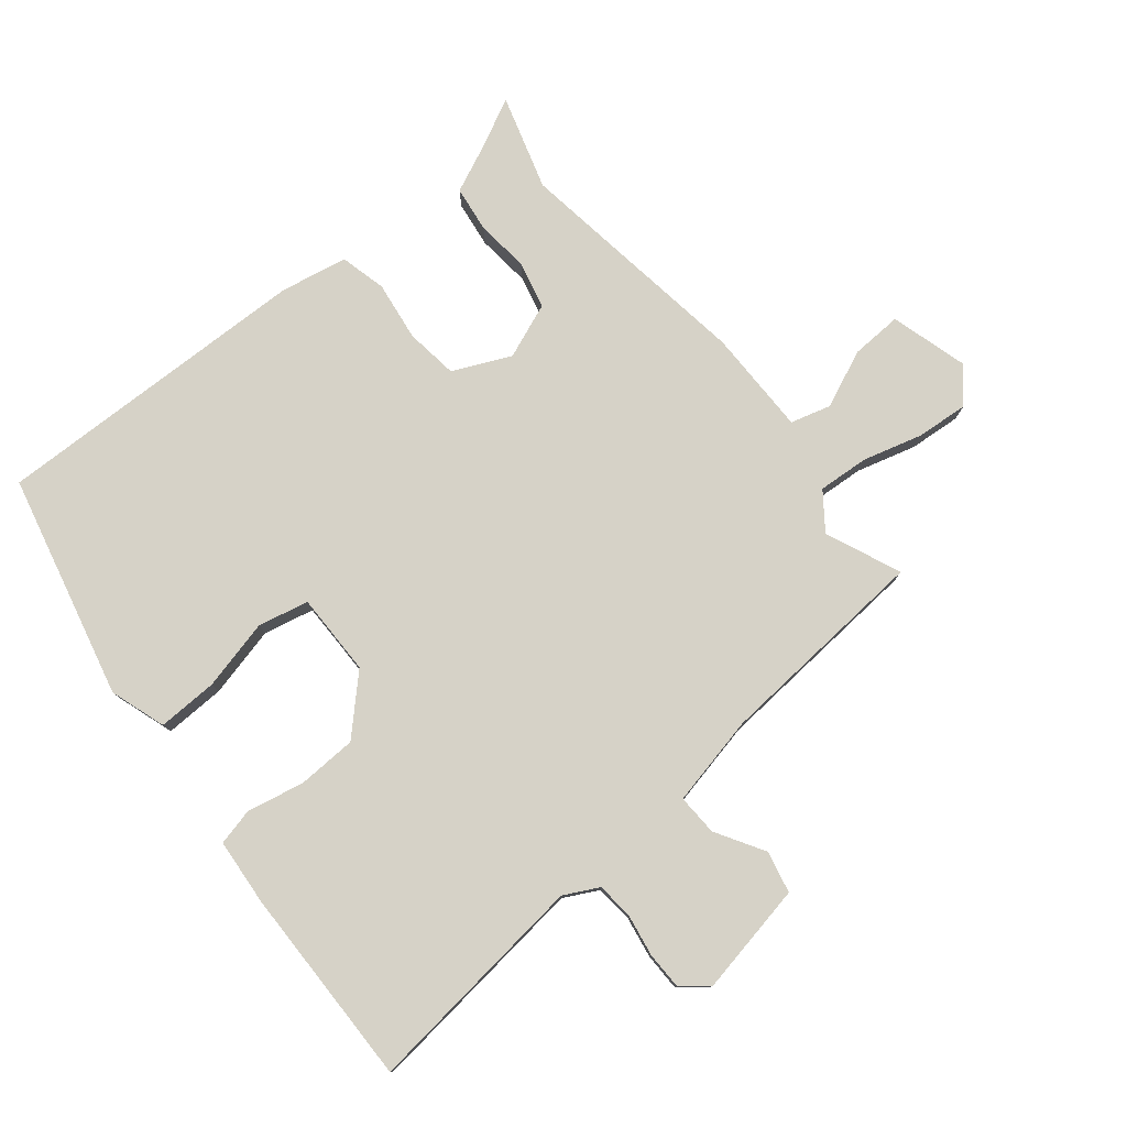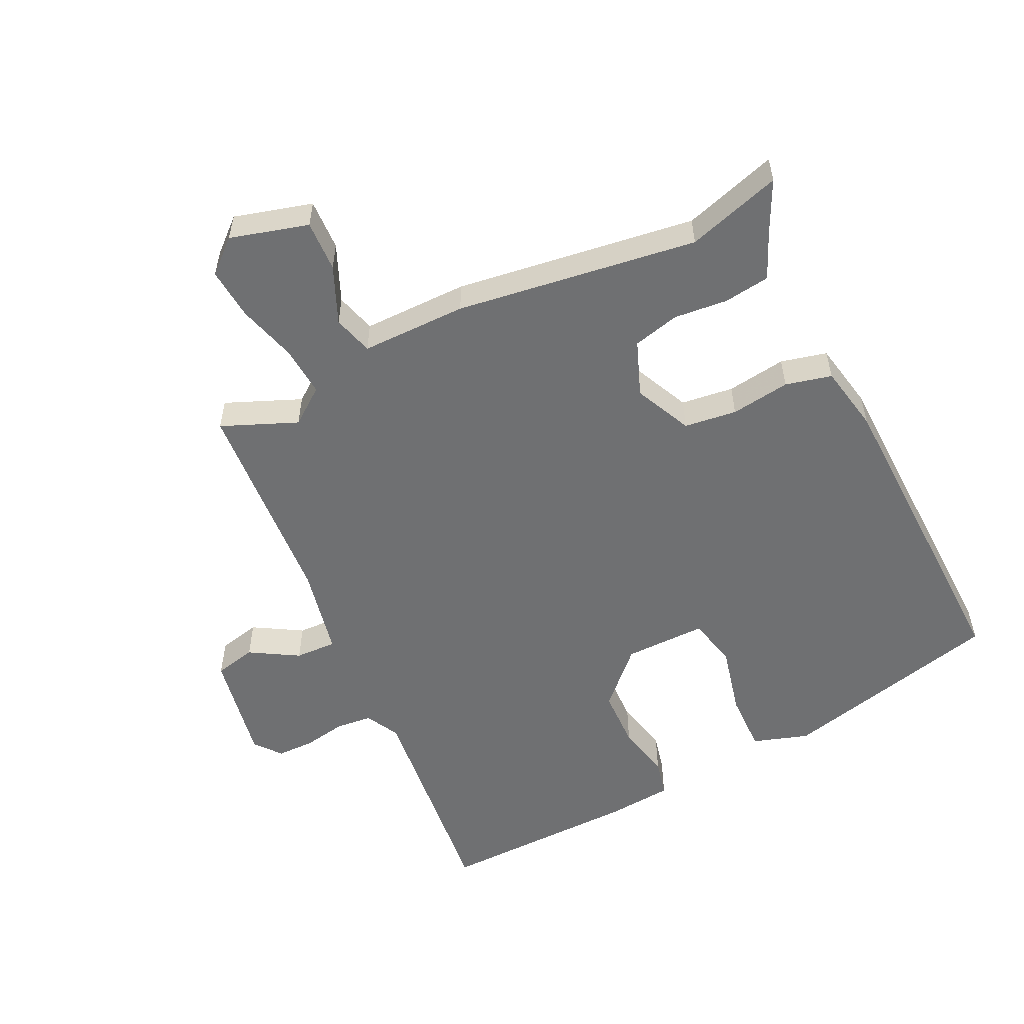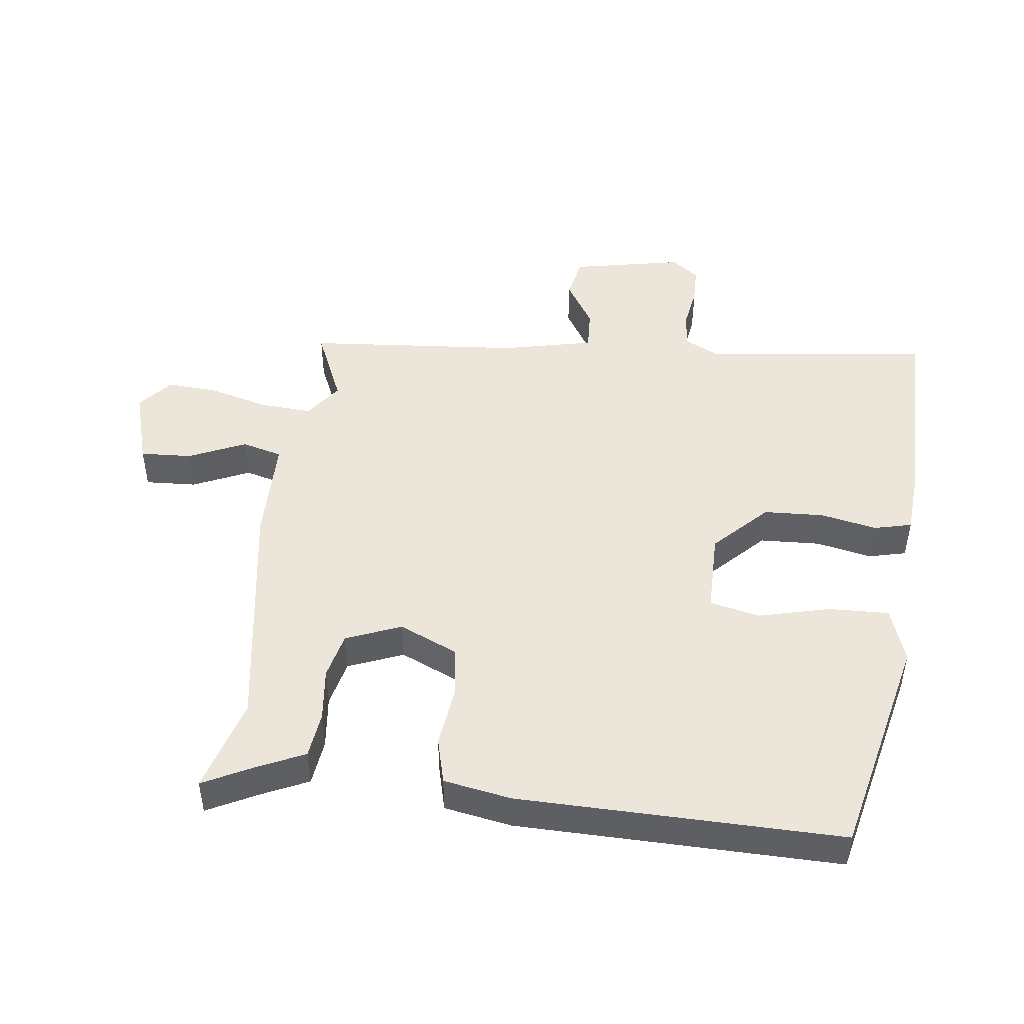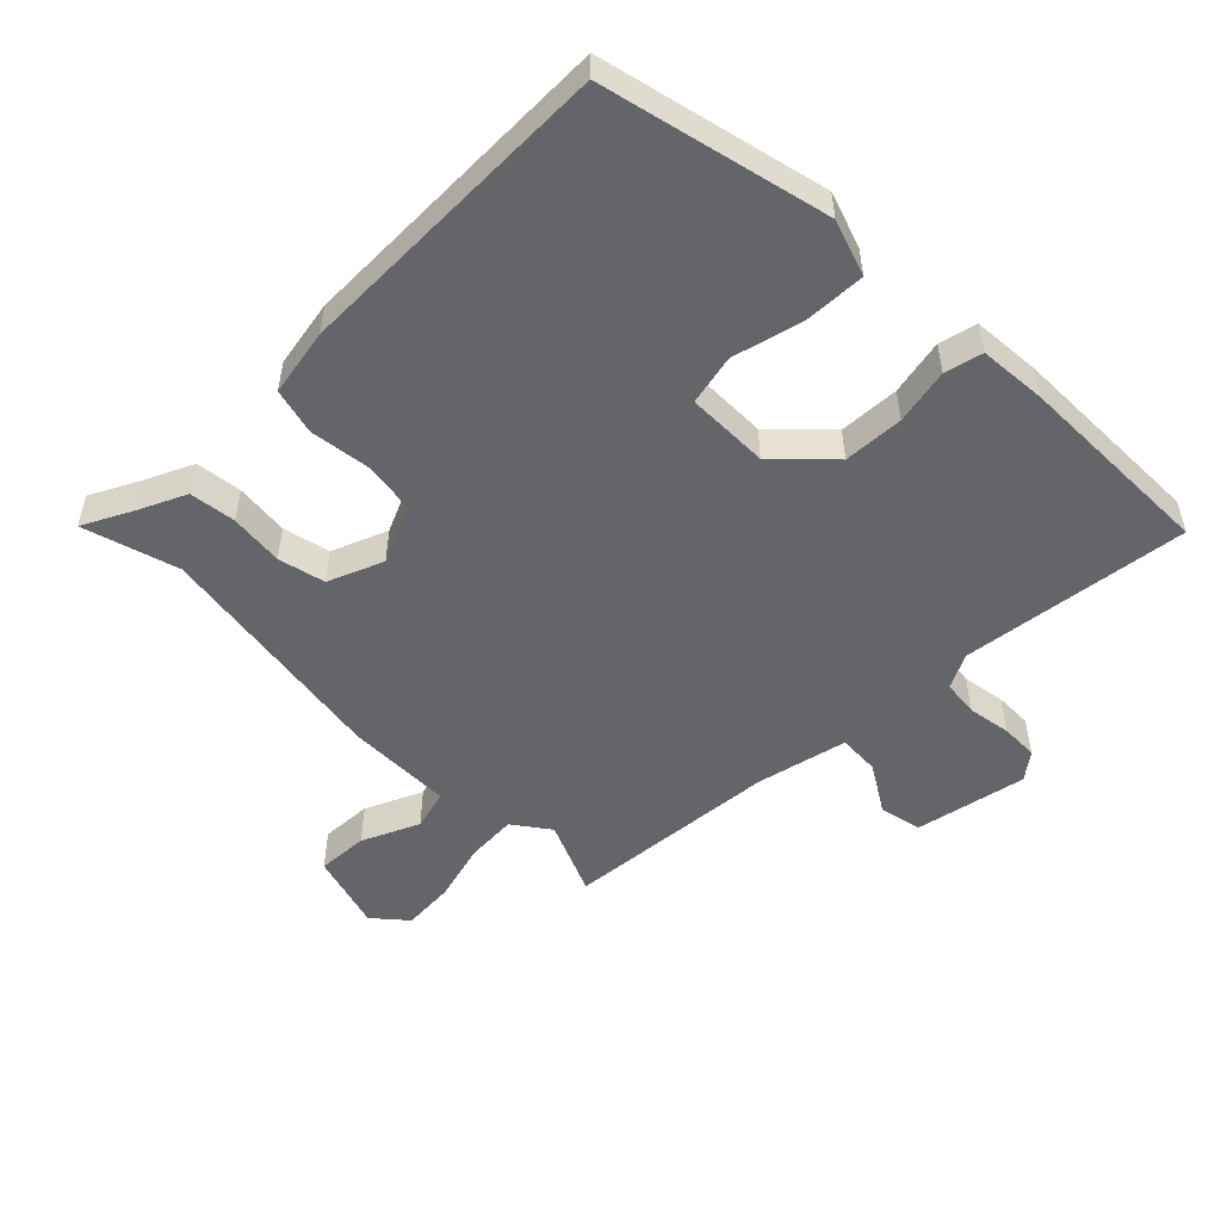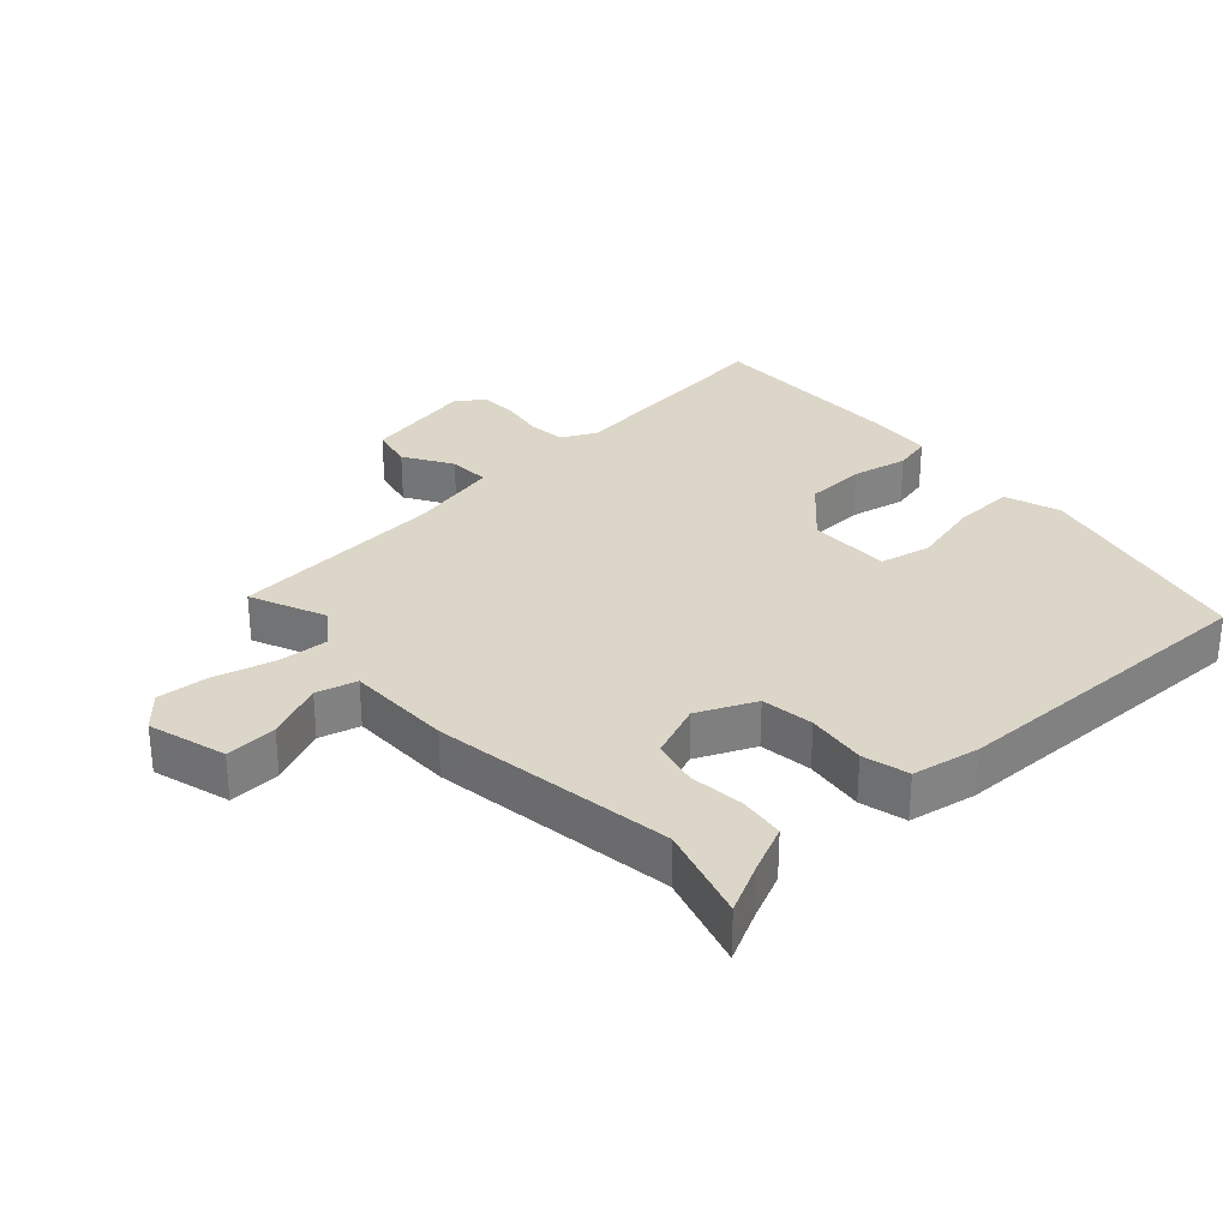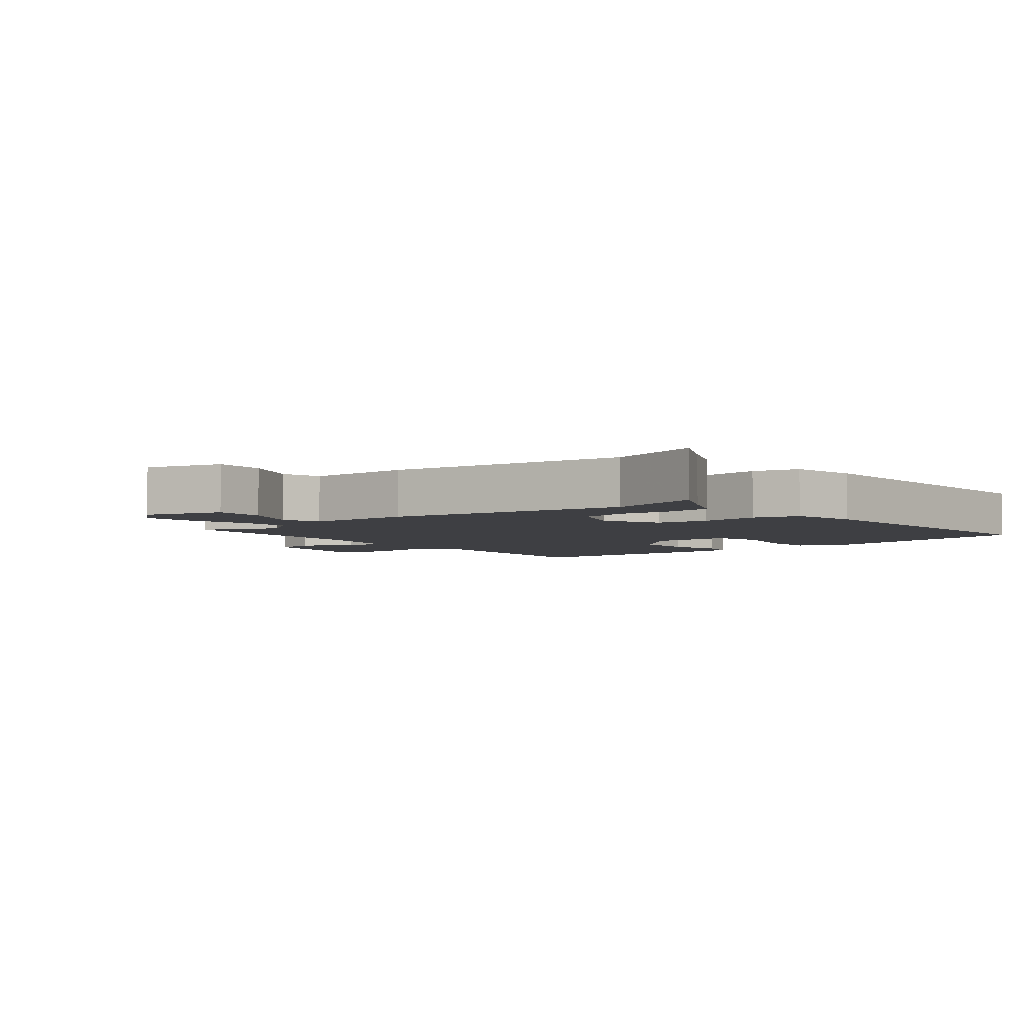
<metadata>
{"format":"obj","ext":"obj","renderer":"f3d","projection":"perspective","resolution":1024,"background":"white","views":[{"elev":78.6,"azim":-128.8,"up":"+Y"},{"elev":-54.8,"azim":26.5,"up":"+Y"},{"elev":47.3,"azim":96.9,"up":"+Y"},{"elev":-51.6,"azim":134.7,"up":"+Y"},{"elev":30.2,"azim":47.7,"up":"+Y"},{"elev":-4.2,"azim":39.5,"up":"+Y"}]}
</metadata>
<code>
v 0.504 0.07 -0.45
v 0.158 0.07 -0.531
v 0.072 0.07 -0.502
v 0.075 0.07 -0.409
v 0.102 0.07 -0.3
v 0.085 0.07 -0.222
v -0.042 0.07 -0.222
v -0.122 0.07 -0.301
v -0.126 0.07 -0.394
v -0.108 0.07 -0.48
v -0.122 0.07 -0.538
v -0.225 0.07 -0.546
v -0.535 0.07 -0.549
v -0.493 0.07 -0.199
v -0.52 0.07 -0.146
v -0.576 0.07 -0.14
v -0.642 0.07 -0.151
v -0.7 0.07 -0.15
v -0.732 0.07 -0.109
v -0.698 0.07 0.063
v -0.633 0.07 0.077
v -0.559 0.07 0.032
v -0.495 0.07 0.029
v -0.464 0.07 0.169
v -0.437 0.07 0.5
v -0.321 0.07 0.45
v -0.265 0.07 0.491
v -0.27 0.07 0.569
v -0.295 0.07 0.661
v -0.301 0.07 0.741
v -0.25 0.07 0.785
v -0.13 0.07 0.75
v -0.134 0.07 0.671
v -0.173 0.07 0.583
v -0.156 0.07 0.521
v 0.007 0.07 0.52
v 0.378 0.07 0.464
v 0.524 0.07 0.507
v 0.485 0.07 0.43
v 0.452 0.07 0.358
v 0.381 0.07 0.349
v 0.298 0.07 0.358
v 0.226 0.07 0.341
v 0.192 0.07 0.256
v 0.232 0.07 0.167
v 0.313 0.07 0.156
v 0.405 0.07 0.168
v 0.476 0.07 0.15
v 0.495 0.07 0.046
v 0.504 0 -0.45
v 0.158 0 -0.531
v 0.072 0 -0.502
v 0.075 0 -0.409
v 0.102 0 -0.3
v 0.085 0 -0.222
v -0.042 0 -0.222
v -0.122 0 -0.301
v -0.126 0 -0.394
v -0.108 0 -0.48
v -0.122 0 -0.538
v -0.225 0 -0.546
v -0.535 0 -0.549
v -0.493 0 -0.199
v -0.52 0 -0.146
v -0.576 0 -0.14
v -0.642 0 -0.151
v -0.7 0 -0.15
v -0.732 0 -0.109
v -0.698 0 0.063
v -0.633 0 0.077
v -0.559 0 0.032
v -0.495 0 0.029
v -0.464 0 0.169
v -0.437 0 0.5
v -0.321 0 0.45
v -0.265 0 0.491
v -0.27 0 0.569
v -0.295 0 0.661
v -0.301 0 0.741
v -0.25 0 0.785
v -0.13 0 0.75
v -0.134 0 0.671
v -0.173 0 0.583
v -0.156 0 0.521
v 0.007 0 0.52
v 0.378 0 0.464
v 0.524 0 0.507
v 0.485 0 0.43
v 0.452 0 0.358
v 0.381 0 0.349
v 0.298 0 0.358
v 0.226 0 0.341
v 0.192 0 0.256
v 0.232 0 0.167
v 0.313 0 0.156
v 0.405 0 0.168
v 0.476 0 0.15
v 0.495 0 0.046
f 3 4 5
f 2 3 5
f 1 2 5
f 49 1 5
f 48 49 5
f 47 48 5
f 46 47 5
f 45 46 5 6
f 44 45 6 7
f 43 44 7 8
f 39 40 41 42
f 39 42 43
f 38 39 43
f 37 38 43
f 35 36 37 43
f 32 33 34
f 31 32 34
f 30 31 34
f 29 30 34
f 28 29 34
f 27 28 34 35
f 35 43 8
f 27 35 8
f 26 27 8
f 20 21 22
f 19 20 22
f 18 19 22
f 17 18 22
f 16 17 22
f 15 16 22 23
f 14 15 23 24
f 12 13 14
f 11 12 14
f 10 11 14
f 9 10 14
f 24 25 26
f 14 24 26
f 9 14 26
f 8 9 26
f 54 53 52
f 54 52 51
f 54 51 50
f 54 50 98
f 54 98 97
f 54 97 96
f 54 96 95
f 55 54 95 94
f 56 55 94 93
f 57 56 93 92
f 91 90 89 88
f 92 91 88
f 92 88 87
f 92 87 86
f 92 86 85 84
f 83 82 81
f 83 81 80
f 83 80 79
f 83 79 78
f 83 78 77
f 84 83 77 76
f 57 92 84
f 57 84 76
f 57 76 75
f 71 70 69
f 71 69 68
f 71 68 67
f 71 67 66
f 71 66 65
f 72 71 65 64
f 73 72 64 63
f 63 62 61
f 63 61 60
f 63 60 59
f 63 59 58
f 75 74 73
f 75 73 63
f 75 63 58
f 75 58 57
f 1 50 51 2
f 2 51 52 3
f 3 52 53 4
f 4 53 54 5
f 5 54 55 6
f 6 55 56 7
f 7 56 57 8
f 8 57 58 9
f 9 58 59 10
f 10 59 60 11
f 11 60 61 12
f 12 61 62 13
f 13 62 63 14
f 14 63 64 15
f 15 64 65 16
f 16 65 66 17
f 17 66 67 18
f 18 67 68 19
f 19 68 69 20
f 20 69 70 21
f 21 70 71 22
f 22 71 72 23
f 23 72 73 24
f 24 73 74 25
f 25 74 75 26
f 26 75 76 27
f 27 76 77 28
f 28 77 78 29
f 29 78 79 30
f 30 79 80 31
f 31 80 81 32
f 32 81 82 33
f 33 82 83 34
f 34 83 84 35
f 35 84 85 36
f 36 85 86 37
f 37 86 87 38
f 38 87 88 39
f 39 88 89 40
f 40 89 90 41
f 41 90 91 42
f 42 91 92 43
f 43 92 93 44
f 44 93 94 45
f 45 94 95 46
f 46 95 96 47
f 47 96 97 48
f 48 97 98 49
f 49 98 50 1

</code>
